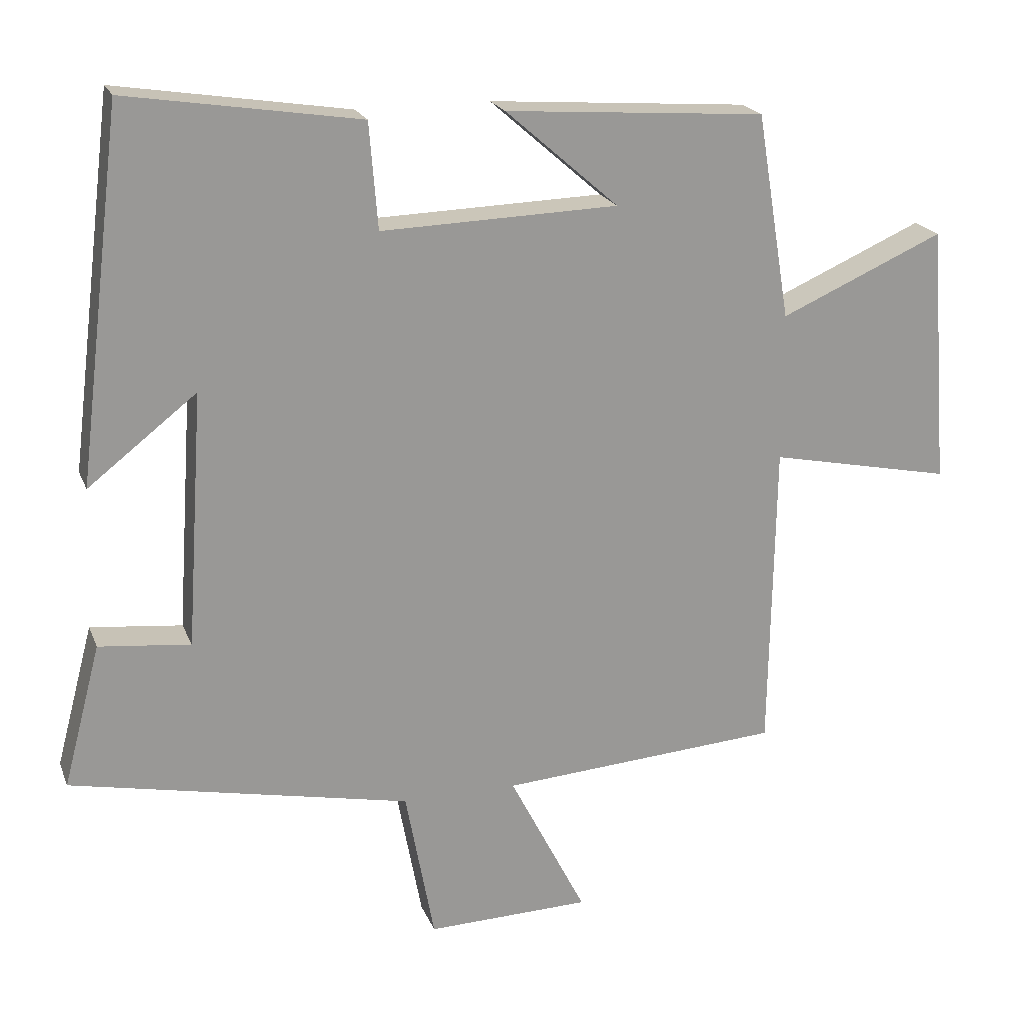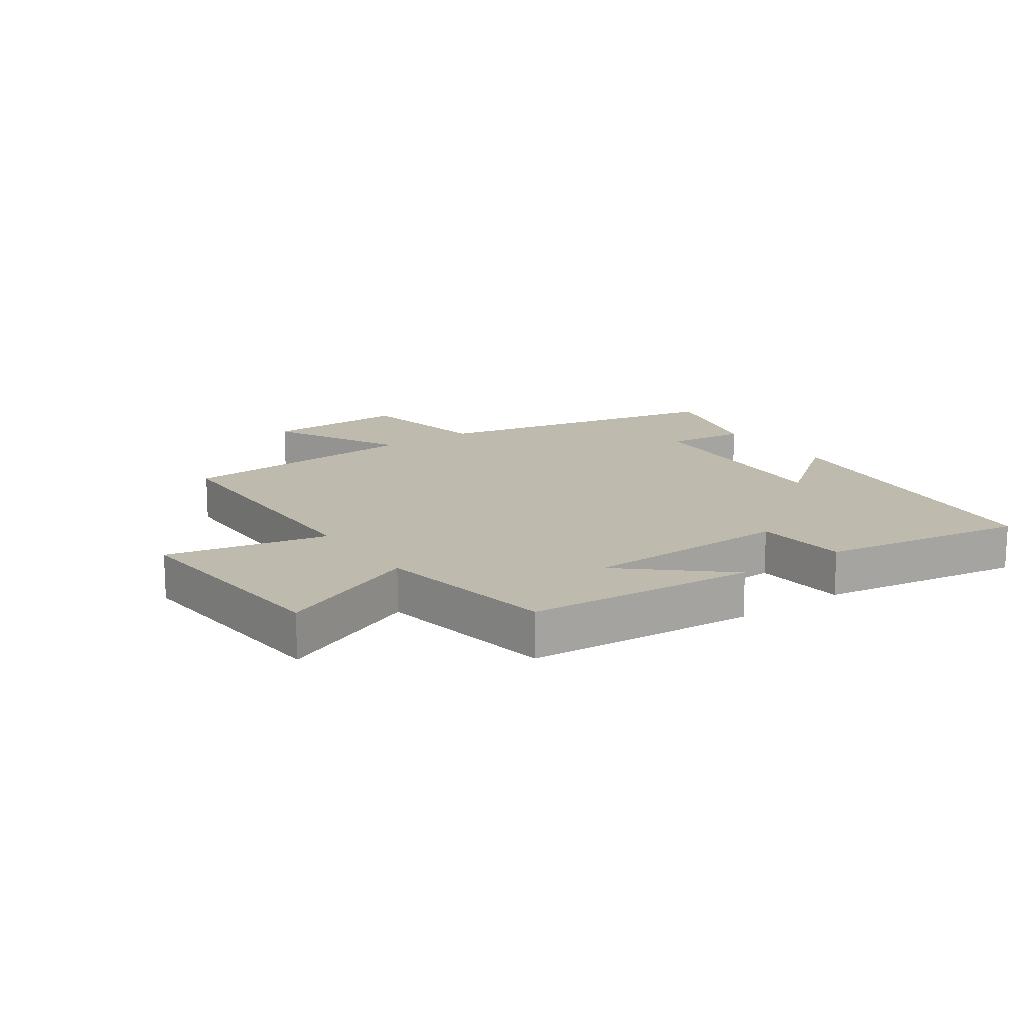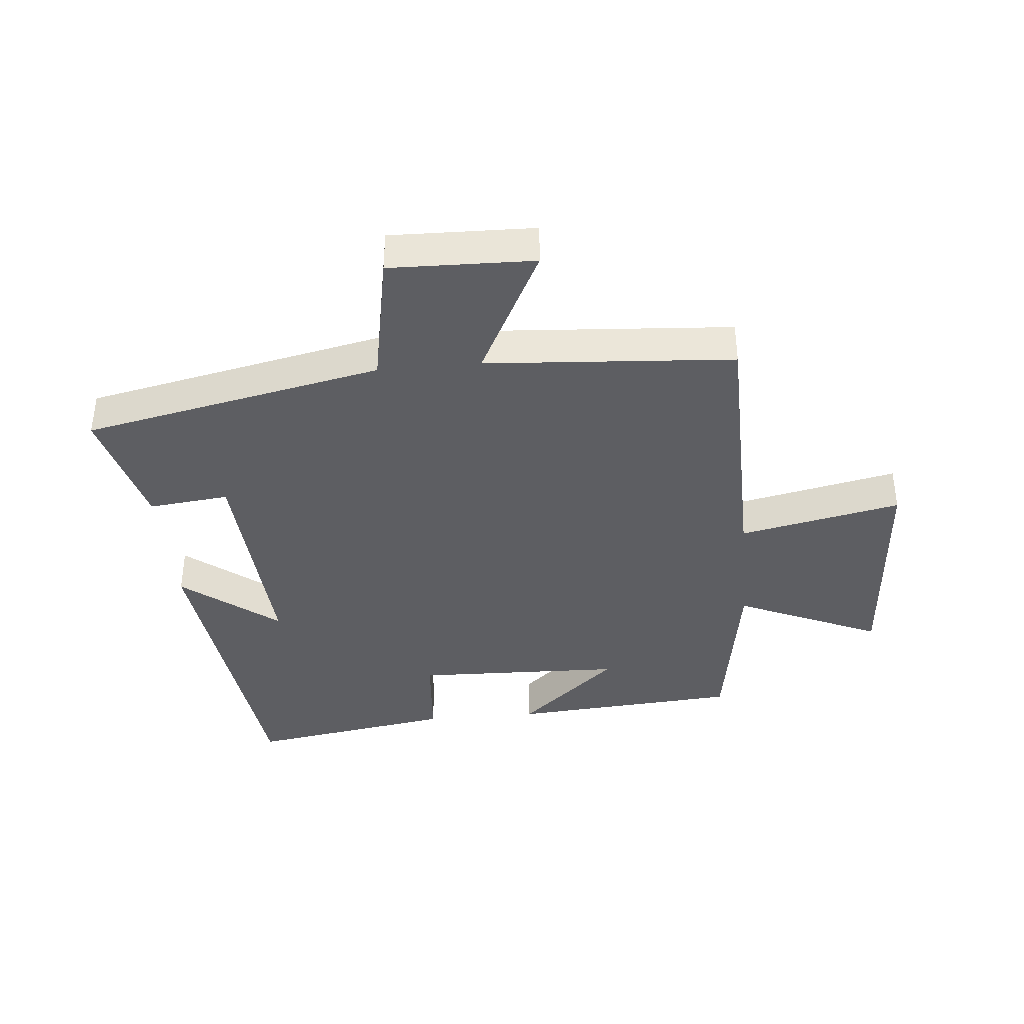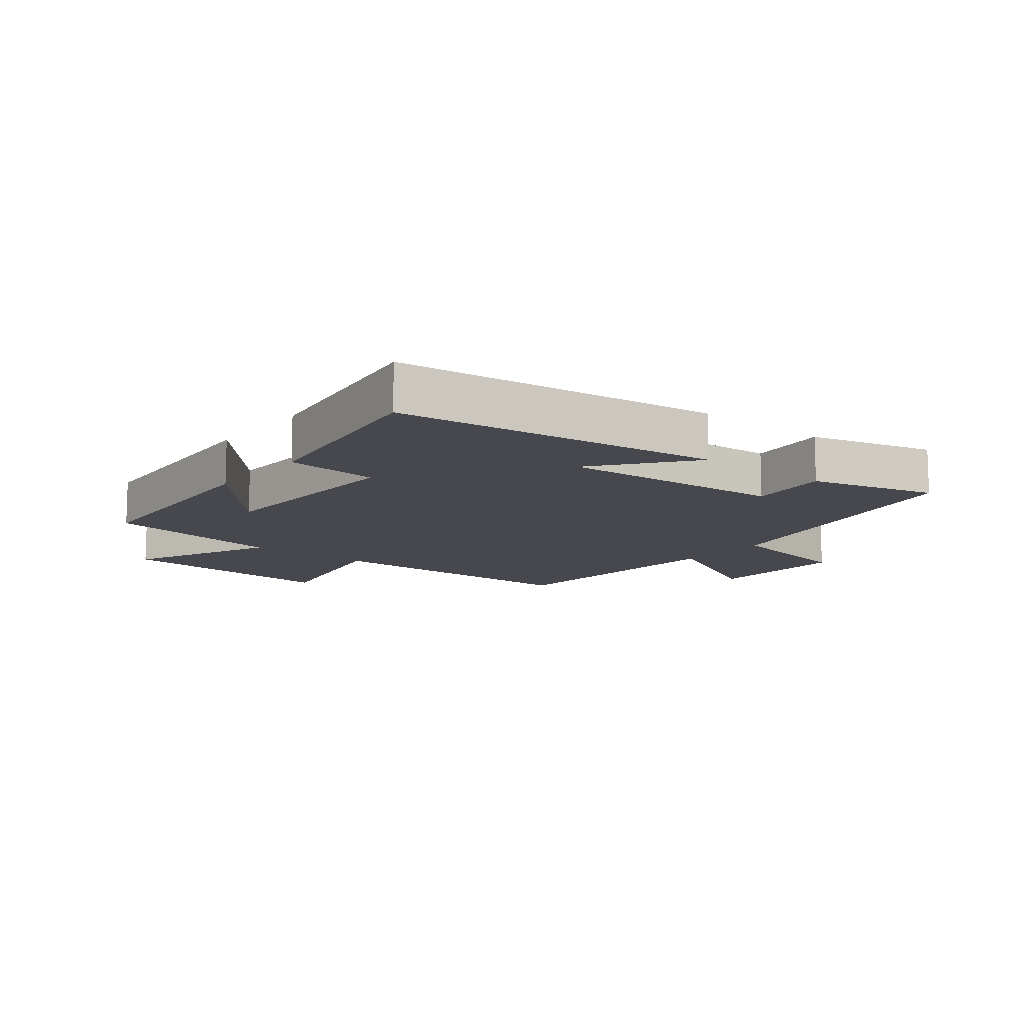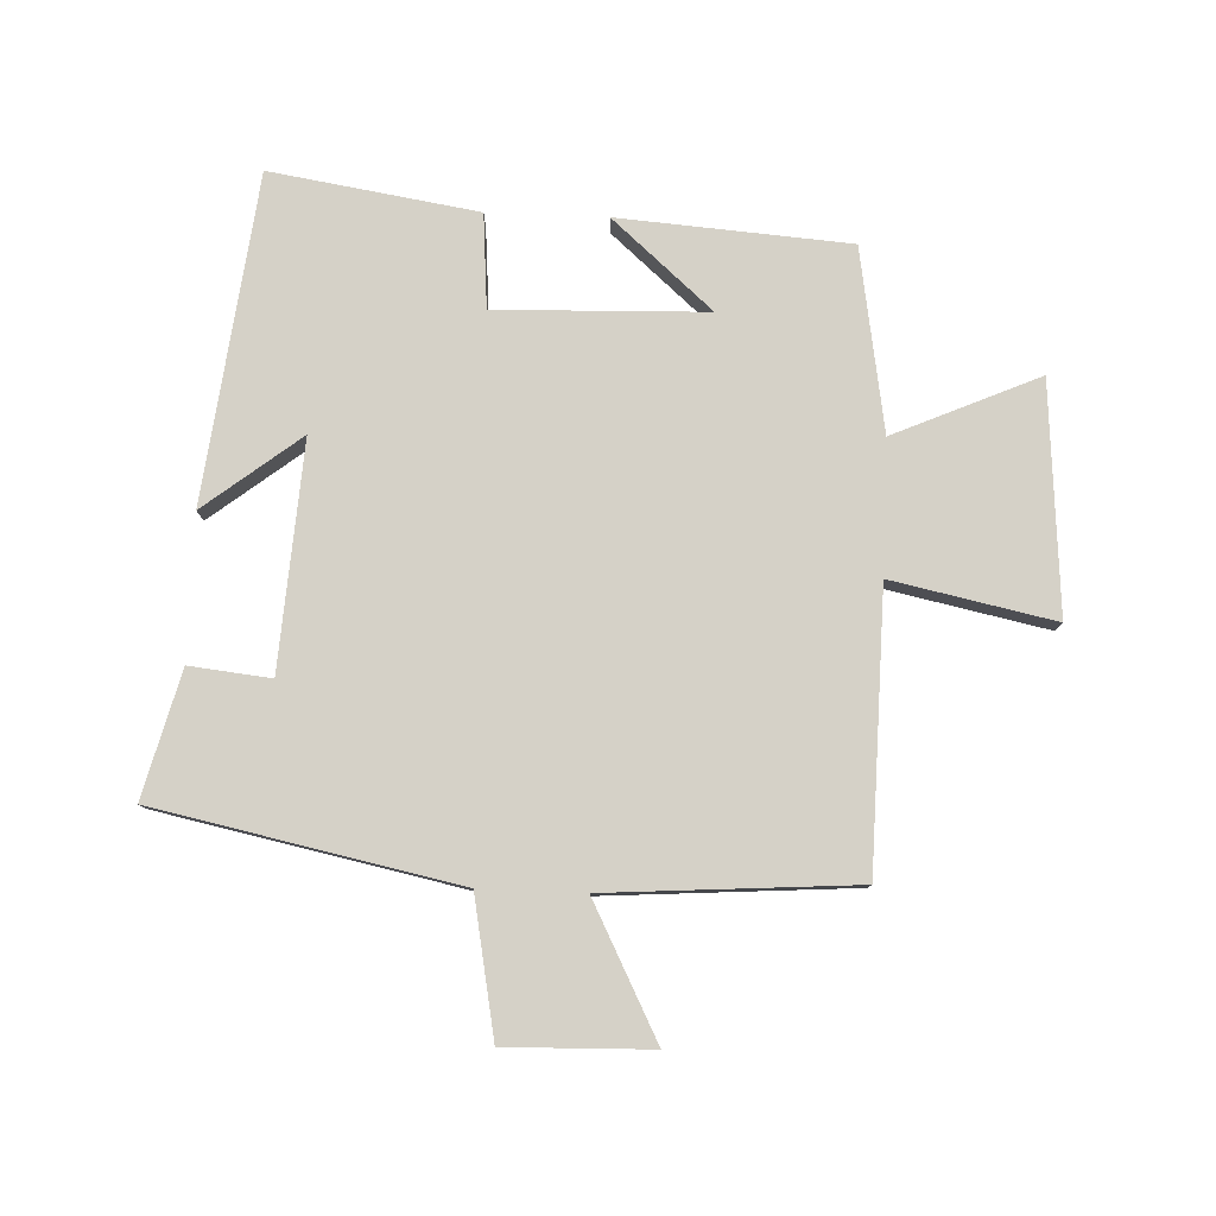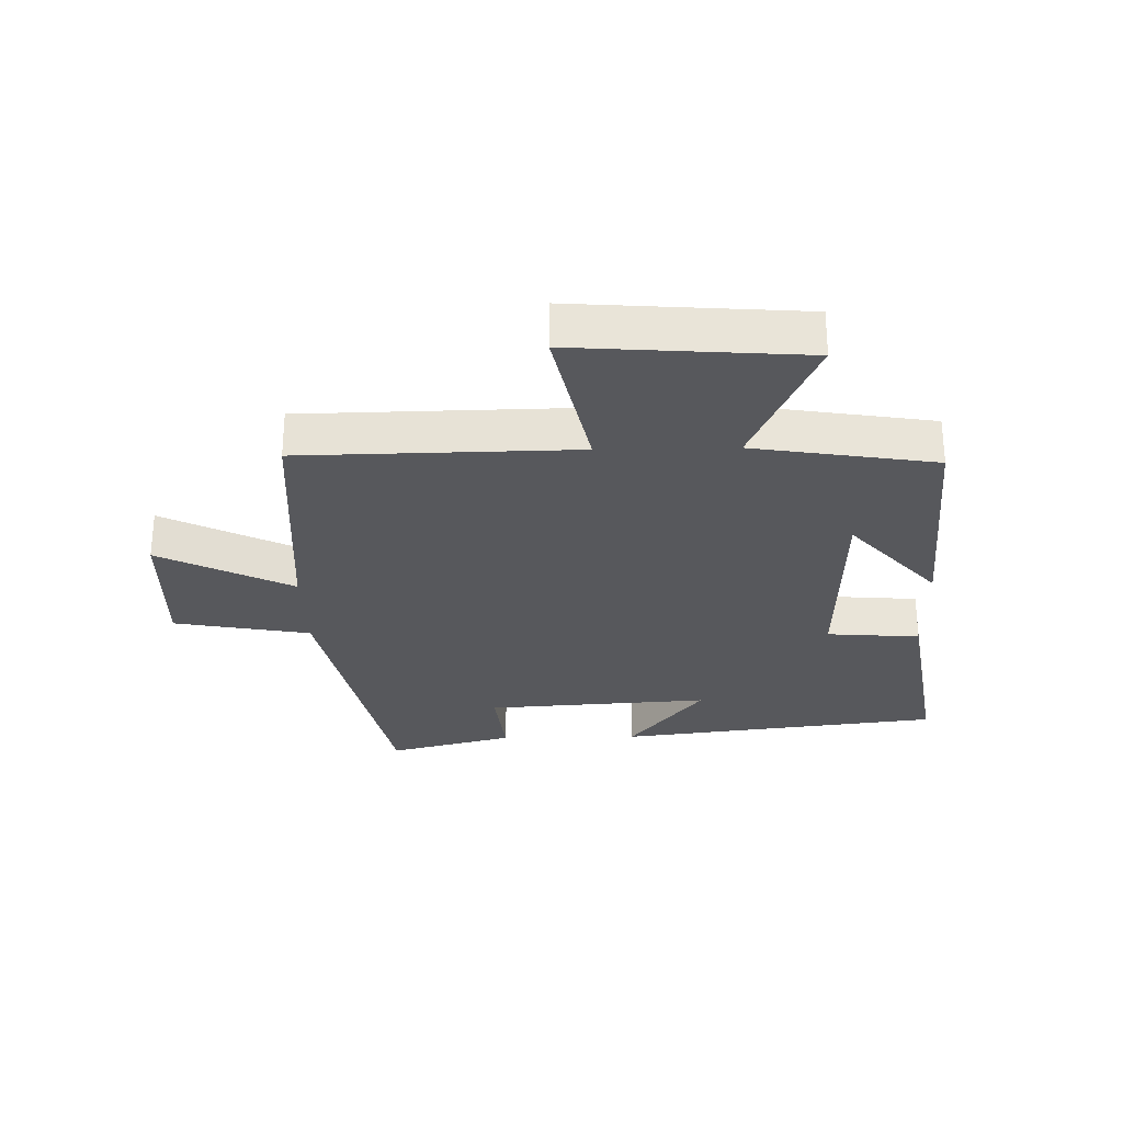
<metadata>
{"format":"obj","ext":"obj","renderer":"f3d","projection":"perspective","resolution":1024,"background":"white","views":[{"elev":20.6,"azim":162.4,"up":"+Z"},{"elev":15.5,"azim":-34.9,"up":"+Y"},{"elev":-38.8,"azim":-174.7,"up":"+Y"},{"elev":-11.8,"azim":51.3,"up":"+Y"},{"elev":79.7,"azim":-177.7,"up":"+Y"},{"elev":-28.4,"azim":-88.7,"up":"+Y"}]}
</metadata>
<code>
v -0.452 0.07 0.473
v -0.083 0.07 0.5
v -0.243 0.07 0.36
v 0.093 0.07 0.35
v 0.105 0.07 0.5
v 0.436 0.07 0.552
v 0.5 0.07 0.03
v 0.346 0.07 0.15
v 0.37 0.07 -0.212
v 0.5 0.07 -0.198
v 0.553 0.07 -0.4
v 0.07 0.07 -0.5
v 0.029 0.07 -0.719
v -0.203 0.07 -0.713
v -0.094 0.07 -0.5
v -0.493 0.07 -0.472
v -0.5 0.07 -0.031
v -0.76 0.07 -0.085
v -0.732 0.07 0.283
v -0.5 0.07 0.181
v -0.452 0 0.473
v -0.083 0 0.5
v -0.243 0 0.36
v 0.093 0 0.35
v 0.105 0 0.5
v 0.436 0 0.552
v 0.5 0 0.03
v 0.346 0 0.15
v 0.37 0 -0.212
v 0.5 0 -0.198
v 0.553 0 -0.4
v 0.07 0 -0.5
v 0.029 0 -0.719
v -0.203 0 -0.713
v -0.094 0 -0.5
v -0.493 0 -0.472
v -0.5 0 -0.031
v -0.76 0 -0.085
v -0.732 0 0.283
v -0.5 0 0.181
f 17 18 19 20
f 17 20 1
f 16 17 1
f 15 16 1
f 12 13 14 15
f 11 12 15
f 10 11 15
f 9 10 15
f 8 9 15
f 6 7 8
f 5 6 8
f 4 5 8
f 3 4 8 15
f 1 2 3
f 1 3 15
f 40 39 38 37
f 21 40 37
f 21 37 36
f 21 36 35
f 35 34 33 32
f 35 32 31
f 35 31 30
f 35 30 29
f 35 29 28
f 28 27 26
f 28 26 25
f 28 25 24
f 35 28 24 23
f 23 22 21
f 35 23 21
f 1 21 22 2
f 2 22 23 3
f 3 23 24 4
f 4 24 25 5
f 5 25 26 6
f 6 26 27 7
f 7 27 28 8
f 8 28 29 9
f 9 29 30 10
f 10 30 31 11
f 11 31 32 12
f 12 32 33 13
f 13 33 34 14
f 14 34 35 15
f 15 35 36 16
f 16 36 37 17
f 17 37 38 18
f 18 38 39 19
f 19 39 40 20
f 20 40 21 1

</code>
